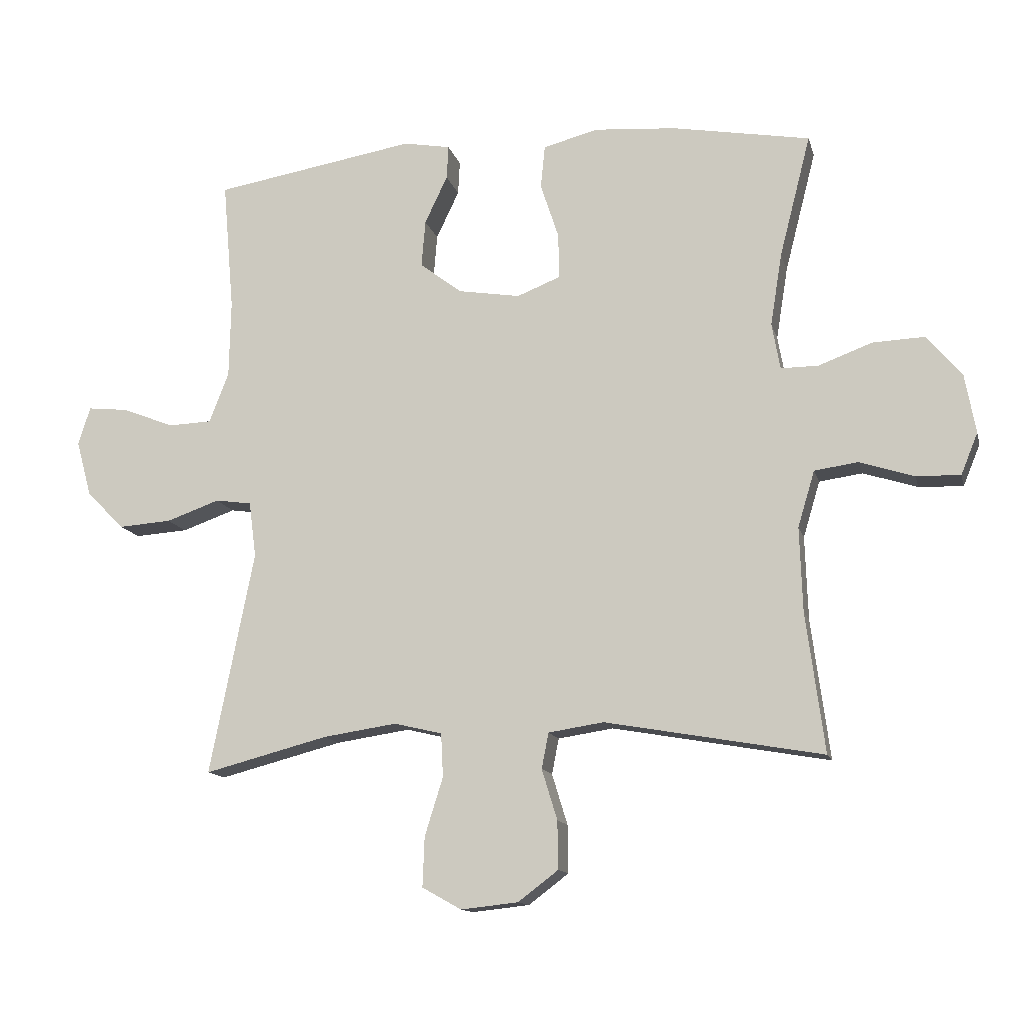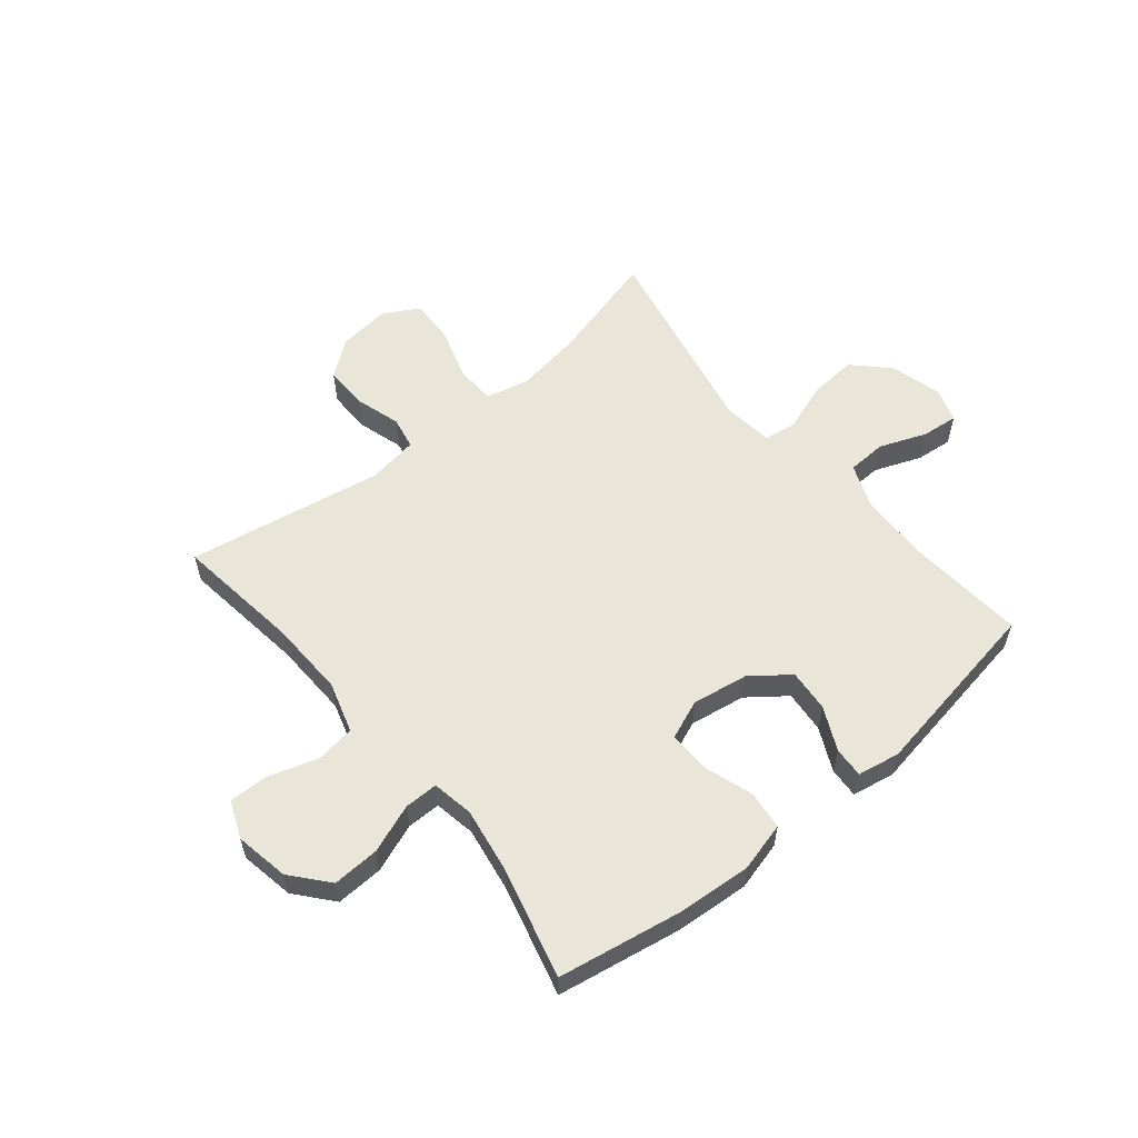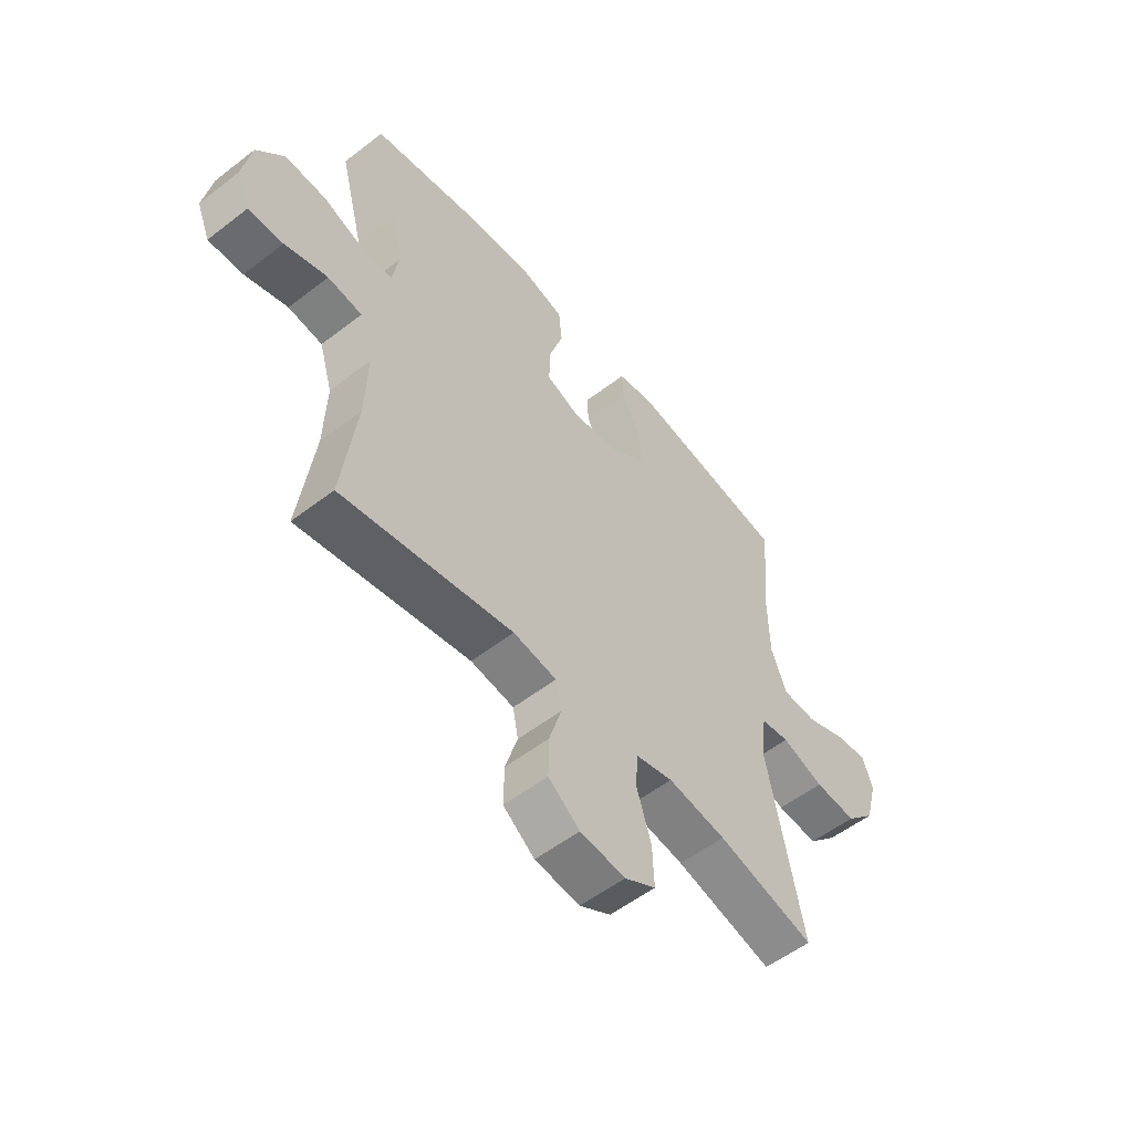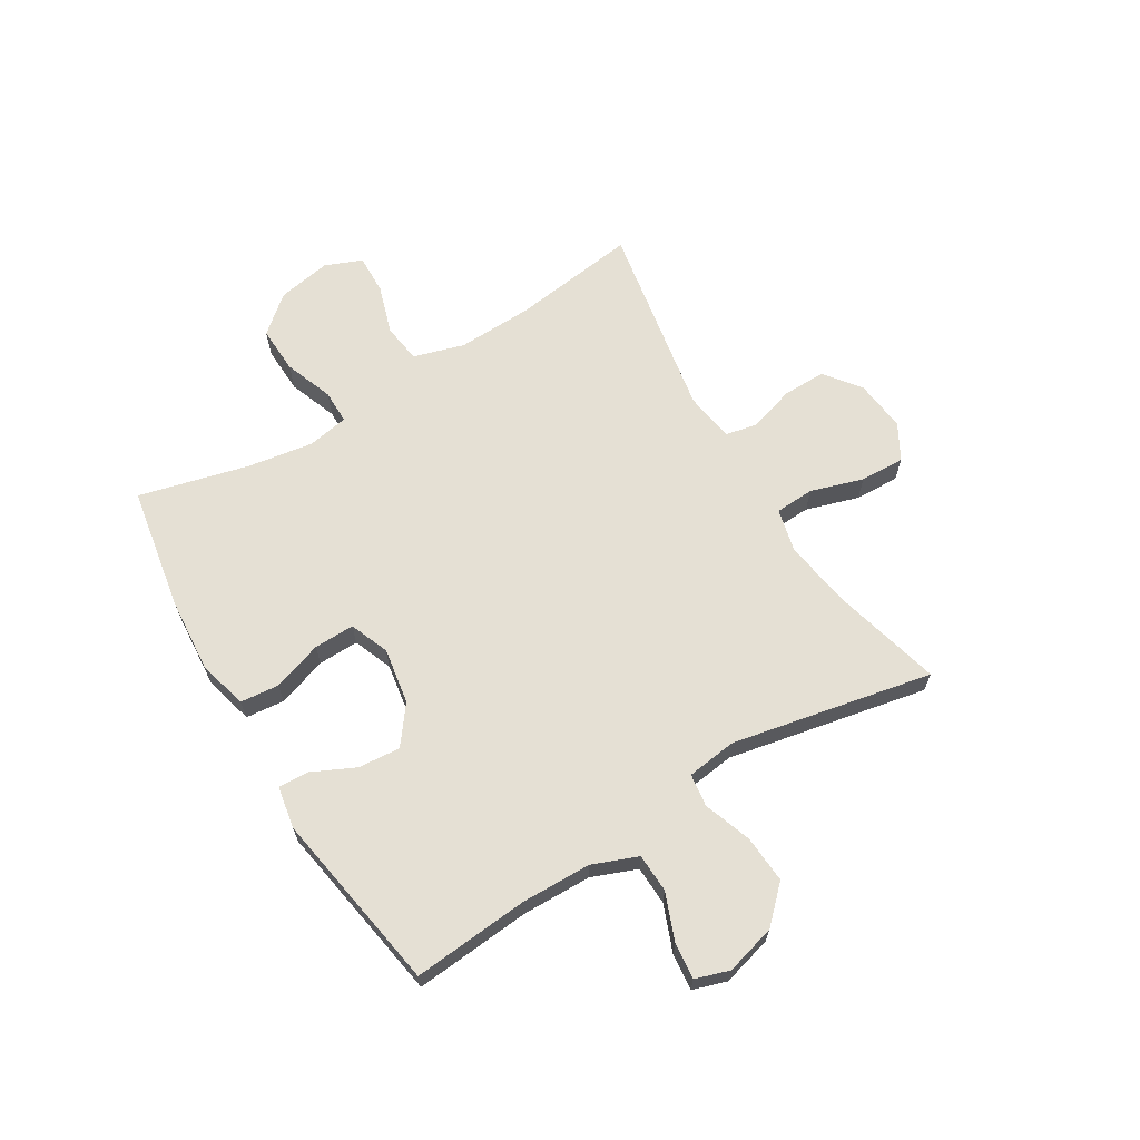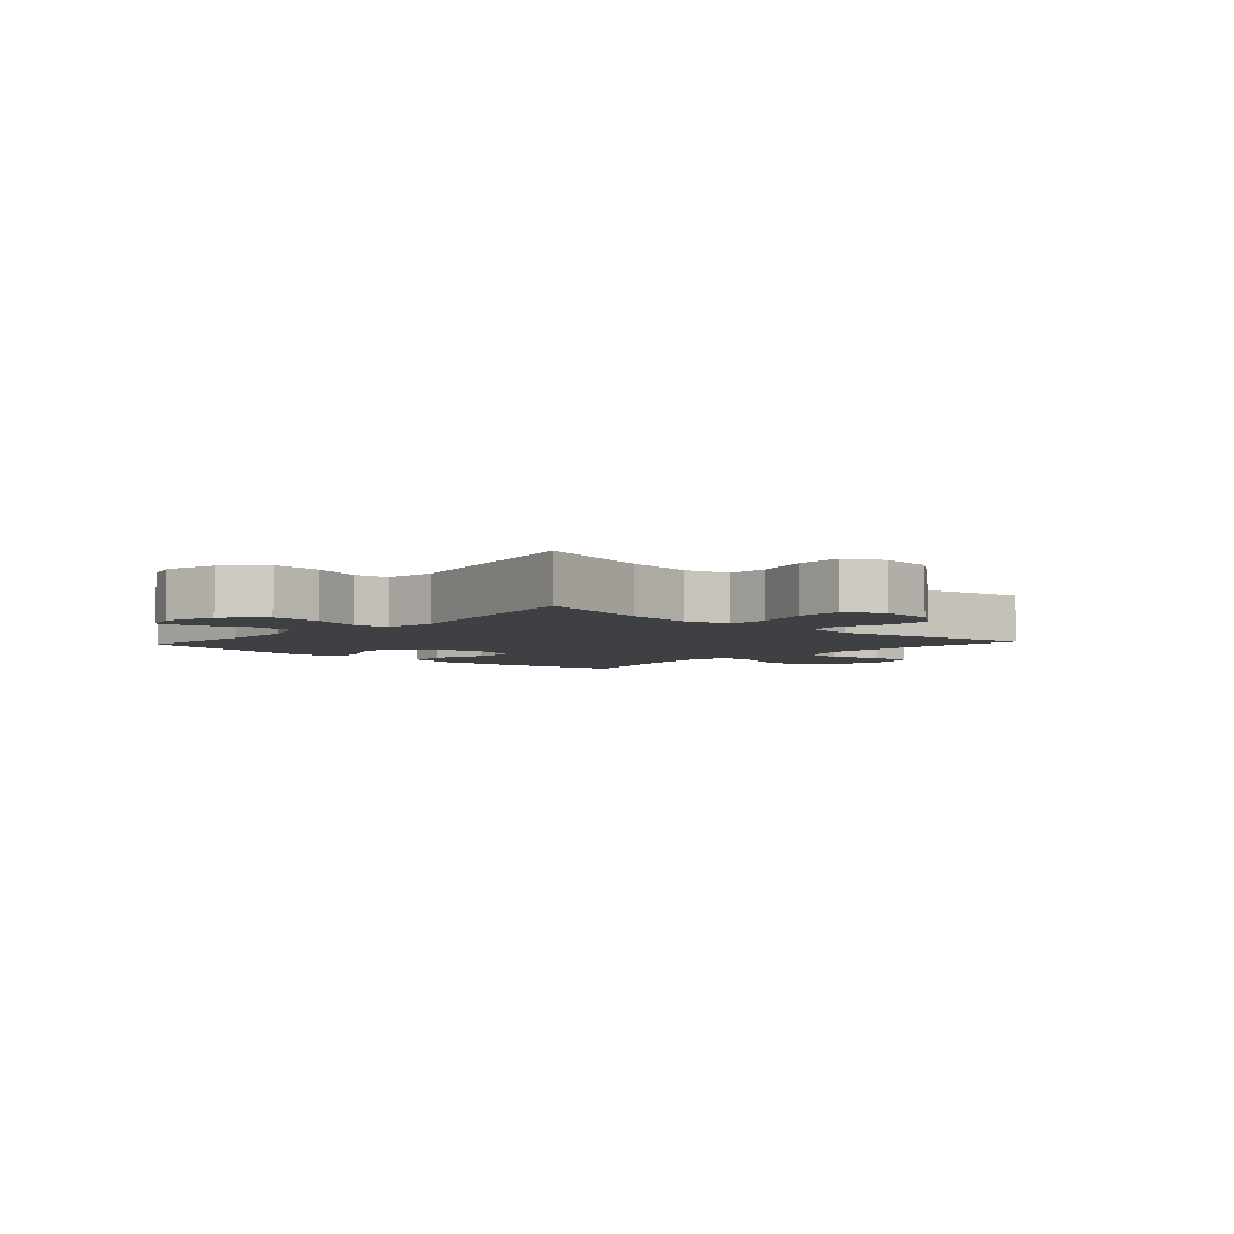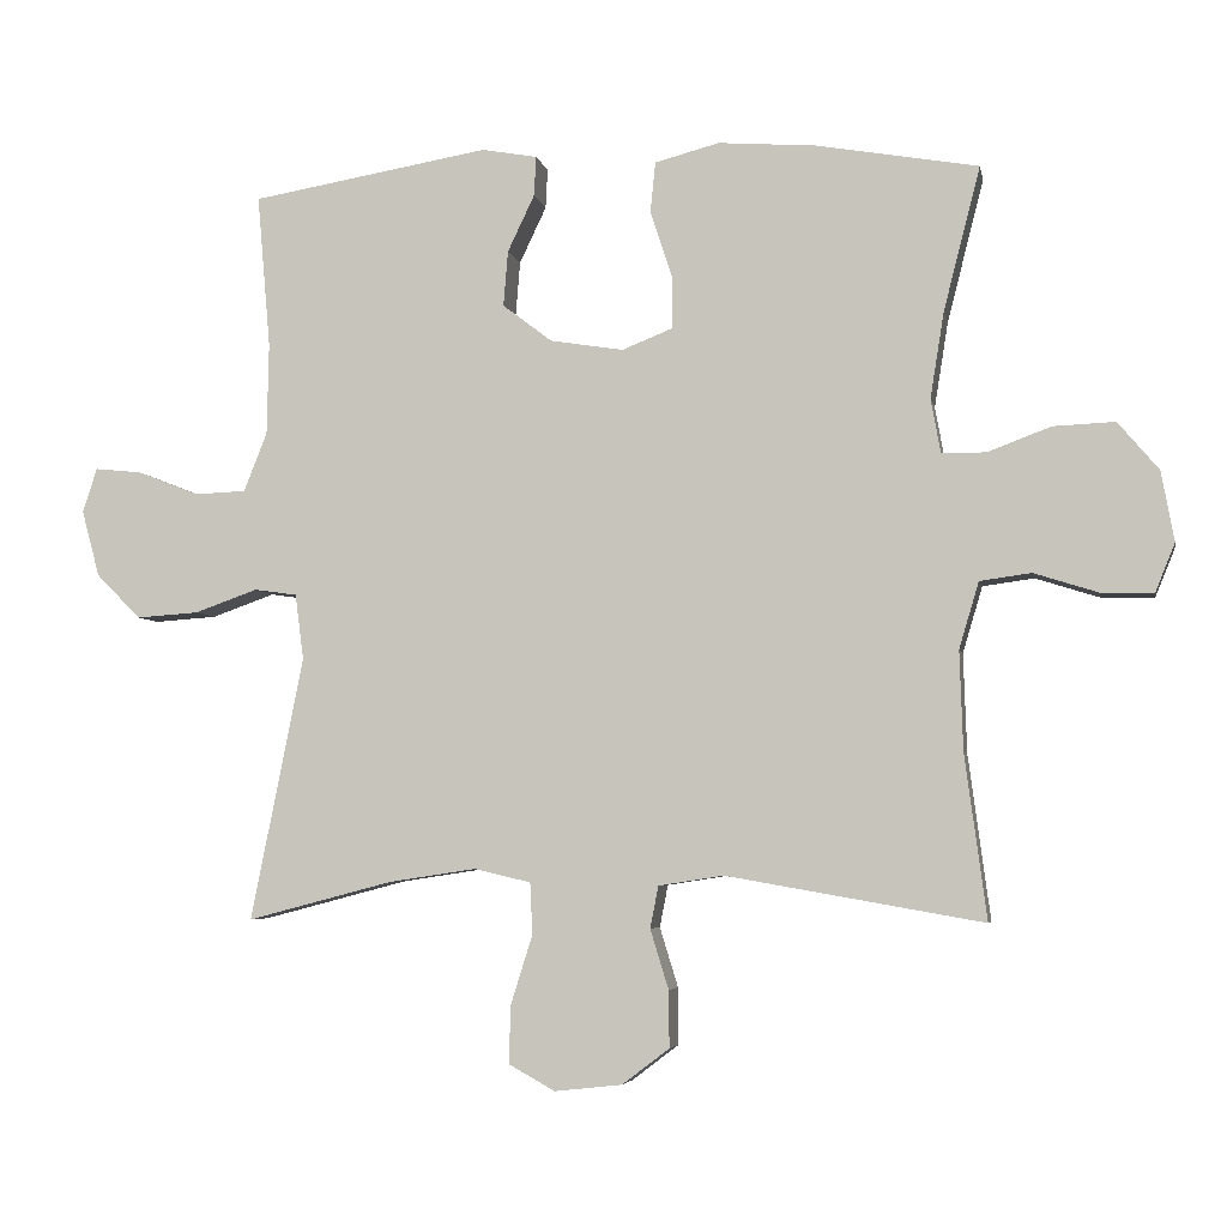
<metadata>
{"format":"obj","ext":"obj","renderer":"f3d","projection":"perspective","resolution":1024,"background":"white","views":[{"elev":-12.9,"azim":-166.5,"up":"+Z"},{"elev":58.0,"azim":-39.4,"up":"+Y"},{"elev":-54.5,"azim":-50.7,"up":"+Z"},{"elev":65.9,"azim":58.8,"up":"+Y"},{"elev":-4.7,"azim":137.5,"up":"+Y"},{"elev":-4.8,"azim":-169.1,"up":"+Z"}]}
</metadata>
<code>
o path522
v 0.1796 0.0375 0.5661
v 0.1046 0.0375 0.5526
v 0.1074 0.0375 0.4989
v 0.1438 0.0375 0.4223
v 0.1499 0.0375 0.3475
v 0.08308 0.0375 0.2965
v -0.0159 0.0375 0.2806
v -0.08515 0.0375 0.3081
v -0.08379 0.0375 0.3801
v -0.05469 0.0375 0.4683
v -0.06164 0.0375 0.5369
v -0.1487 0.0375 0.5599
v -0.2805 0.0375 0.5499
v -0.5 0.0375 0.5115
v -0.4503 0.0375 0.3167
v -0.4317 0.0375 0.2009
v -0.4449 0.0375 0.1273
v -0.5047 0.0375 0.1275
v -0.5907 0.0375 0.1596
v -0.674 0.0375 0.1631
v -0.7293 0.0375 0.09783
v -0.7467 0.0375 0.002731
v -0.7198 0.0375 -0.06315
v -0.6492 0.0375 -0.06109
v -0.5621 0.0375 -0.03352
v -0.4927 0.0375 -0.04313
v -0.4659 0.0375 -0.133
v -0.4705 0.0375 -0.2673
v -0.5 0.0375 -0.4902
v -0.1527 0.0375 -0.4292
v -0.06441 0.0375 -0.4428
v -0.05326 0.0375 -0.4998
v -0.07812 0.0375 -0.5805
v -0.07894 0.0375 -0.6573
v -0.01511 0.0375 -0.7058
v 0.07642 0.0375 -0.7158
v 0.1393 0.0375 -0.6808
v 0.1363 0.0375 -0.6014
v 0.1071 0.0375 -0.5081
v 0.1105 0.0375 -0.4388
v 0.1869 0.0375 -0.4207
v 0.3047 0.0375 -0.4385
v 0.5019 0.0375 -0.4902
v 0.4308 0.0375 -0.134
v 0.4422 0.0375 -0.04518
v 0.5001 0.0375 -0.03715
v 0.5851 0.0375 -0.06725
v 0.6698 0.0375 -0.07316
v 0.7298 0.0375 -0.01256
v 0.7539 0.0375 0.07678
v 0.7344 0.0375 0.1371
v 0.6703 0.0375 0.1304
v 0.5872 0.0375 0.09797
v 0.5179 0.0375 0.1007
v 0.4865 0.0375 0.1808
v 0.484 0.0375 0.3044
v 0.5019 0.0375 0.5115
v 0.1796 -0.0375 0.5661
v 0.1046 -0.0375 0.5526
v 0.1074 -0.0375 0.4989
v 0.1438 -0.0375 0.4223
v 0.1499 -0.0375 0.3475
v 0.08308 -0.0375 0.2965
v -0.0159 -0.0375 0.2806
v -0.08515 -0.0375 0.3081
v -0.08379 -0.0375 0.3801
v -0.05469 -0.0375 0.4683
v -0.06164 -0.0375 0.5369
v -0.1487 -0.0375 0.5599
v -0.2805 -0.0375 0.5499
v -0.5 -0.0375 0.5115
v -0.4503 -0.0375 0.3167
v -0.4317 -0.0375 0.2009
v -0.4449 -0.0375 0.1273
v -0.5047 -0.0375 0.1275
v -0.5907 -0.0375 0.1596
v -0.674 -0.0375 0.1631
v -0.7293 -0.0375 0.09783
v -0.7467 -0.0375 0.002731
v -0.7198 -0.0375 -0.06315
v -0.6492 -0.0375 -0.06109
v -0.5621 -0.0375 -0.03352
v -0.4927 -0.0375 -0.04313
v -0.4659 -0.0375 -0.133
v -0.4705 -0.0375 -0.2673
v -0.5 -0.0375 -0.4902
v -0.1527 -0.0375 -0.4292
v -0.06441 -0.0375 -0.4428
v -0.05326 -0.0375 -0.4998
v -0.07812 -0.0375 -0.5805
v -0.07894 -0.0375 -0.6573
v -0.01511 -0.0375 -0.7058
v 0.07642 -0.0375 -0.7158
v 0.1393 -0.0375 -0.6808
v 0.1363 -0.0375 -0.6014
v 0.1071 -0.0375 -0.5081
v 0.1105 -0.0375 -0.4388
v 0.1869 -0.0375 -0.4207
v 0.3047 -0.0375 -0.4385
v 0.5019 -0.0375 -0.4902
v 0.4308 -0.0375 -0.134
v 0.4422 -0.0375 -0.04518
v 0.5001 -0.0375 -0.03715
v 0.5851 -0.0375 -0.06725
v 0.6698 -0.0375 -0.07316
v 0.7298 -0.0375 -0.01256
v 0.7539 -0.0375 0.07678
v 0.7344 -0.0375 0.1371
v 0.6703 -0.0375 0.1304
v 0.5872 -0.0375 0.09797
v 0.5179 -0.0375 0.1007
v 0.4865 -0.0375 0.1808
v 0.484 -0.0375 0.3044
v 0.5019 -0.0375 0.5115
v 0.1796 0.0375 0.5661
v 0.1046 0.0375 0.5526
v 0.1046 0.0375 0.5526
v -0.06164 0.0375 0.5369
v -0.06164 0.0375 0.5369
v -0.1487 0.0375 0.5599
v -0.2805 0.0375 0.5499
v 0.1074 0.0375 0.4989
v -0.05469 0.0375 0.4683
v 0.5019 0.0375 0.5115
v 0.5019 0.0375 0.5115
v -0.5 0.0375 0.5115
v -0.5 0.0375 0.5115
v 0.1438 0.0375 0.4223
v -0.08379 0.0375 0.3801
v -0.4503 0.0375 0.3167
v 0.1499 0.0375 0.3475
v 0.484 0.0375 0.3044
v -0.08515 0.0375 0.3081
v -0.08515 0.0375 0.3081
v 0.08308 0.0375 0.2965
v -0.4317 0.0375 0.2009
v -0.0159 0.0375 0.2806
v 0.4865 0.0375 0.1808
v -0.4449 0.0375 0.1273
v -0.4449 0.0375 0.1273
v 0.5179 0.0375 0.1007
v 0.5179 0.0375 0.1007
v -0.5907 0.0375 0.1596
v -0.674 0.0375 0.1631
v -0.7293 0.0375 0.09783
v -0.5047 0.0375 0.1275
v 0.7539 0.0375 0.07678
v 0.7344 0.0375 0.1371
v 0.7344 0.0375 0.1371
v 0.6703 0.0375 0.1304
v 0.5872 0.0375 0.09797
v -0.7467 0.0375 0.002731
v 0.7298 0.0375 -0.01256
v -0.7198 0.0375 -0.06315
v -0.7198 0.0375 -0.06315
v 0.6698 0.0375 -0.07316
v -0.5621 0.0375 -0.03352
v -0.4927 0.0375 -0.04313
v -0.4927 0.0375 -0.04313
v -0.6492 0.0375 -0.06109
v 0.5851 0.0375 -0.06725
v 0.5001 0.0375 -0.03715
v 0.4422 0.0375 -0.04518
v 0.4422 0.0375 -0.04518
v -0.4659 0.0375 -0.133
v 0.4308 0.0375 -0.134
v -0.4705 0.0375 -0.2673
v 0.5019 0.0375 -0.4902
v 0.5019 0.0375 -0.4902
v 0.1869 0.0375 -0.4207
v 0.3047 0.0375 -0.4385
v 0.1105 0.0375 -0.4388
v 0.1105 0.0375 -0.4388
v -0.1527 0.0375 -0.4292
v -0.06441 0.0375 -0.4428
v -0.06441 0.0375 -0.4428
v 0.1071 0.0375 -0.5081
v -0.05326 0.0375 -0.4998
v -0.5 0.0375 -0.4902
v -0.5 0.0375 -0.4902
v -0.07812 0.0375 -0.5805
v 0.1363 0.0375 -0.6014
v -0.07894 0.0375 -0.6573
v 0.1393 0.0375 -0.6808
v 0.1393 0.0375 -0.6808
v -0.01511 0.0375 -0.7058
v 0.07642 0.0375 -0.7158
v 0.1796 -0.0375 0.5661
v 0.1046 -0.0375 0.5526
v 0.1046 -0.0375 0.5526
v -0.06164 -0.0375 0.5369
v -0.06164 -0.0375 0.5369
v -0.1487 -0.0375 0.5599
v -0.2805 -0.0375 0.5499
v 0.1074 -0.0375 0.4989
v -0.05469 -0.0375 0.4683
v 0.5019 -0.0375 0.5115
v 0.5019 -0.0375 0.5115
v -0.5 -0.0375 0.5115
v -0.5 -0.0375 0.5115
v 0.1438 -0.0375 0.4223
v -0.08379 -0.0375 0.3801
v -0.4503 -0.0375 0.3167
v 0.1499 -0.0375 0.3475
v 0.484 -0.0375 0.3044
v -0.08515 -0.0375 0.3081
v -0.08515 -0.0375 0.3081
v 0.08308 -0.0375 0.2965
v -0.4317 -0.0375 0.2009
v -0.0159 -0.0375 0.2806
v 0.4865 -0.0375 0.1808
v -0.4449 -0.0375 0.1273
v -0.4449 -0.0375 0.1273
v 0.5179 -0.0375 0.1007
v 0.5179 -0.0375 0.1007
v -0.5907 -0.0375 0.1596
v -0.674 -0.0375 0.1631
v -0.7293 -0.0375 0.09783
v -0.5047 -0.0375 0.1275
v 0.7539 -0.0375 0.07678
v 0.7344 -0.0375 0.1371
v 0.7344 -0.0375 0.1371
v 0.6703 -0.0375 0.1304
v 0.5872 -0.0375 0.09797
v -0.7467 -0.0375 0.002731
v 0.7298 -0.0375 -0.01256
v -0.7198 -0.0375 -0.06315
v -0.7198 -0.0375 -0.06315
v 0.6698 -0.0375 -0.07316
v -0.5621 -0.0375 -0.03352
v -0.4927 -0.0375 -0.04313
v -0.4927 -0.0375 -0.04313
v -0.6492 -0.0375 -0.06109
v 0.5851 -0.0375 -0.06725
v 0.5001 -0.0375 -0.03715
v 0.4422 -0.0375 -0.04518
v 0.4422 -0.0375 -0.04518
v -0.4659 -0.0375 -0.133
v 0.4308 -0.0375 -0.134
v -0.4705 -0.0375 -0.2673
v 0.5019 -0.0375 -0.4902
v 0.5019 -0.0375 -0.4902
v 0.1869 -0.0375 -0.4207
v 0.3047 -0.0375 -0.4385
v 0.1105 -0.0375 -0.4388
v 0.1105 -0.0375 -0.4388
v -0.1527 -0.0375 -0.4292
v -0.06441 -0.0375 -0.4428
v -0.06441 -0.0375 -0.4428
v 0.1071 -0.0375 -0.5081
v -0.05326 -0.0375 -0.4998
v -0.5 -0.0375 -0.4902
v -0.5 -0.0375 -0.4902
v -0.07812 -0.0375 -0.5805
v 0.1363 -0.0375 -0.6014
v -0.07894 -0.0375 -0.6573
v 0.1393 -0.0375 -0.6808
v 0.1393 -0.0375 -0.6808
v -0.01511 -0.0375 -0.7058
v 0.07642 -0.0375 -0.7158
f 235 214 236
f 203 194 199
f 248 245 210
f 197 201 205
f 226 224 229
f 223 226 220
f 202 196 193
f 245 243 210
f 256 259 254
f 193 196 191
f 239 244 241
f 212 210 206
f 206 202 203
f 251 245 248
f 203 202 194
f 238 210 212
f 205 204 211
f 233 225 227
f 194 202 193
f 204 205 201
f 236 214 211
f 219 231 212
f 195 188 189
f 257 255 260
f 218 225 233
f 240 247 238
f 201 197 188
f 223 220 221
f 212 206 209
f 254 250 251
f 235 224 214
f 247 240 252
f 224 226 223
f 234 224 235
f 259 255 254
f 218 216 217
f 229 224 234
f 247 210 238
f 209 206 203
f 238 212 231
f 208 211 204
f 210 239 208
f 251 250 245
f 260 255 259
f 243 239 210
f 236 211 208
f 244 239 243
f 201 188 195
f 208 239 236
f 248 210 247
f 231 219 230
f 218 230 216
f 230 218 233
f 250 254 255
f 216 230 219
f 1 117 190 58
f 119 12 69 192
f 12 13 70 69
f 2 3 60 59
f 10 11 68 67
f 125 1 58 198
f 13 127 200 70
f 3 4 61 60
f 9 10 67 66
f 14 15 72 71
f 4 5 62 61
f 56 57 114 113
f 134 9 66 207
f 5 6 63 62
f 15 16 73 72
f 7 8 65 64
f 55 56 113 112
f 6 7 64 63
f 16 140 213 73
f 142 55 112 215
f 19 20 77 76
f 20 21 78 77
f 18 19 76 75
f 50 149 222 107
f 51 52 109 108
f 52 53 110 109
f 17 18 75 74
f 53 54 111 110
f 21 22 79 78
f 49 50 107 106
f 22 155 228 79
f 48 49 106 105
f 25 159 232 82
f 24 25 82 81
f 23 24 81 80
f 47 48 105 104
f 46 47 104 103
f 164 46 103 237
f 26 27 84 83
f 44 45 102 101
f 27 28 85 84
f 169 44 101 242
f 41 42 99 98
f 173 41 98 246
f 30 176 249 87
f 39 40 97 96
f 31 32 89 88
f 180 30 87 253
f 28 29 86 85
f 42 43 100 99
f 32 33 90 89
f 38 39 96 95
f 33 34 91 90
f 185 38 95 258
f 34 35 92 91
f 36 37 94 93
f 35 36 93 92
f 162 163 141
f 130 126 121
f 175 137 172
f 124 132 128
f 153 156 151
f 150 147 153
f 129 120 123
f 172 137 170
f 183 181 186
f 120 118 123
f 166 168 171
f 139 133 137
f 133 130 129
f 178 175 172
f 130 121 129
f 165 139 137
f 132 138 131
f 160 154 152
f 121 120 129
f 131 128 132
f 163 138 141
f 146 139 158
f 122 116 115
f 184 187 182
f 145 160 152
f 167 165 174
f 128 115 124
f 150 148 147
f 139 136 133
f 181 178 177
f 162 141 151
f 174 179 167
f 151 150 153
f 161 162 151
f 186 181 182
f 145 144 143
f 156 161 151
f 174 165 137
f 136 130 133
f 165 158 139
f 135 131 138
f 137 135 166
f 178 172 177
f 187 186 182
f 170 137 166
f 163 135 138
f 171 170 166
f 128 122 115
f 135 163 166
f 175 174 137
f 158 157 146
f 145 143 157
f 157 160 145
f 177 182 181
f 143 146 157

</code>
